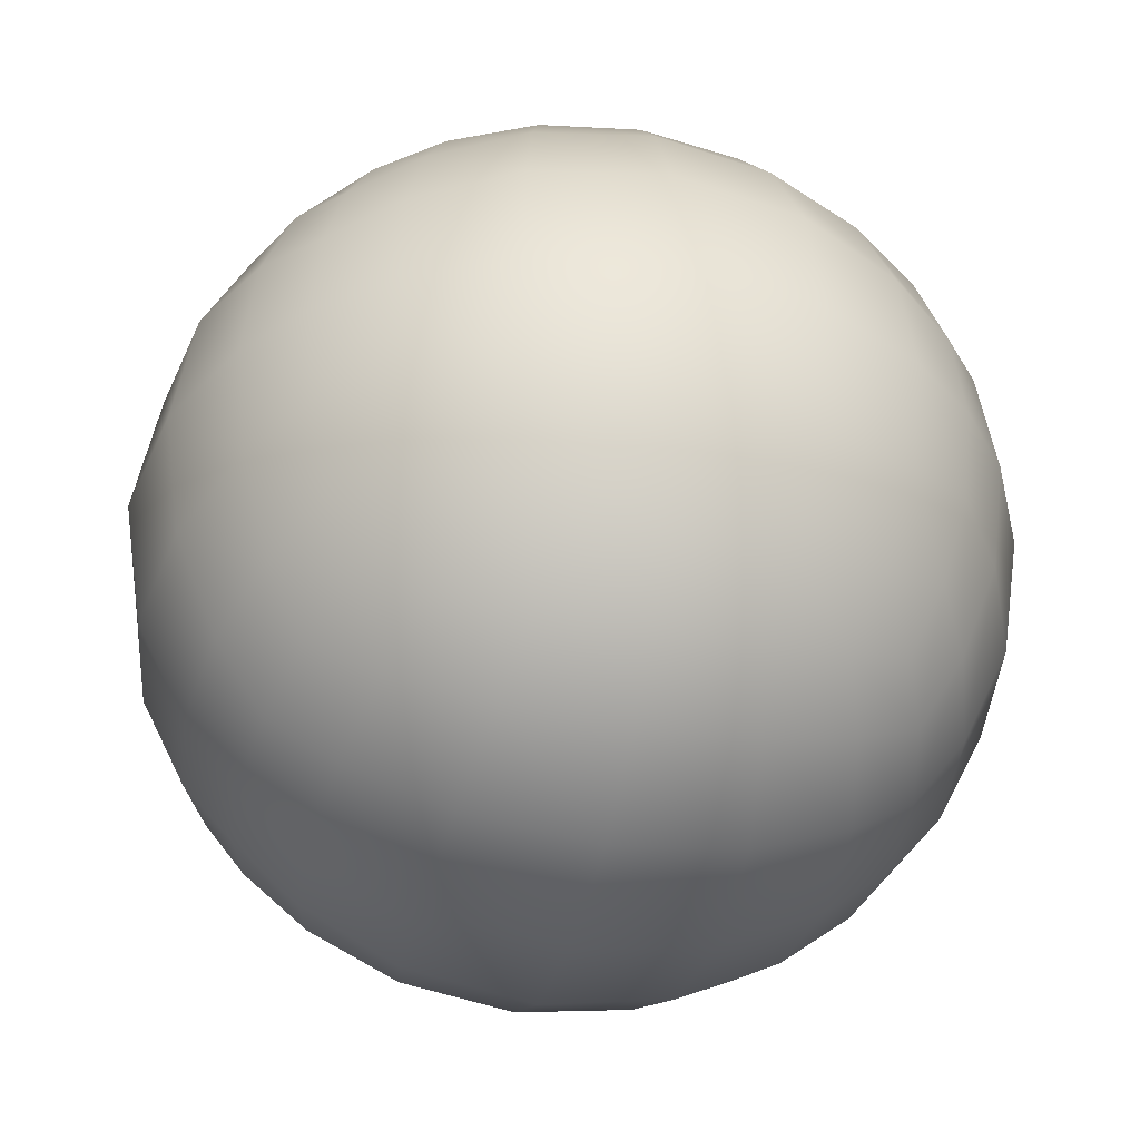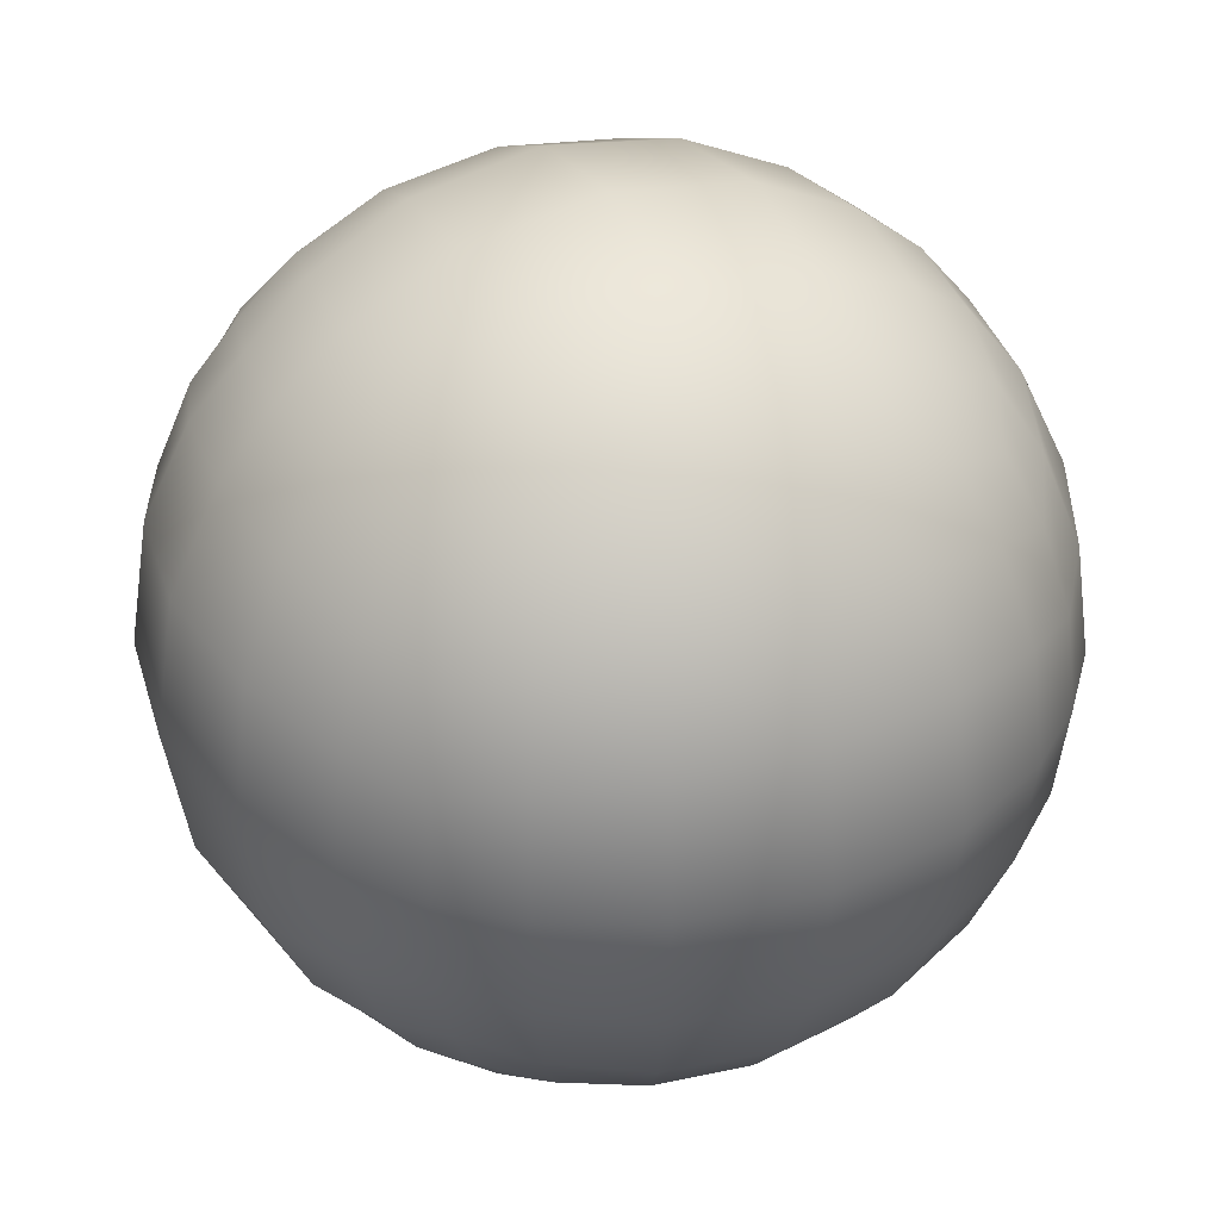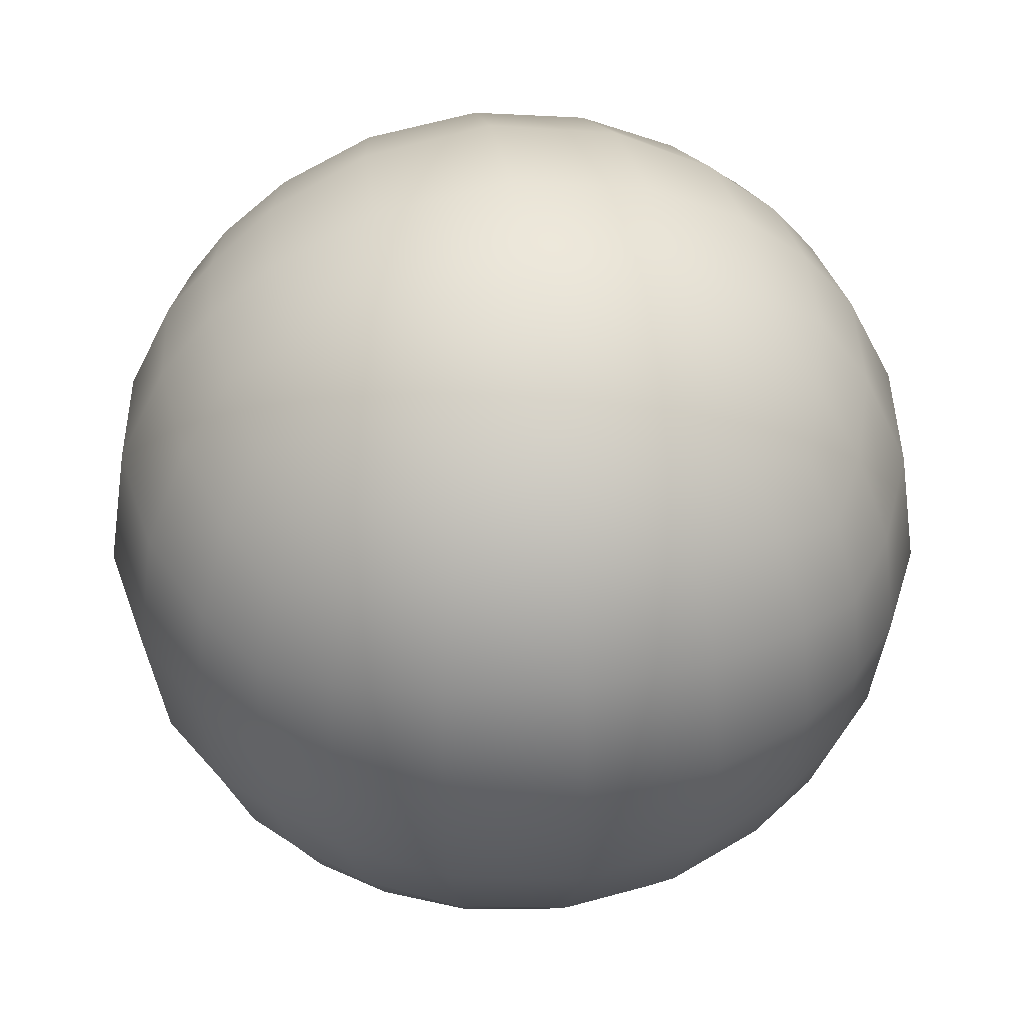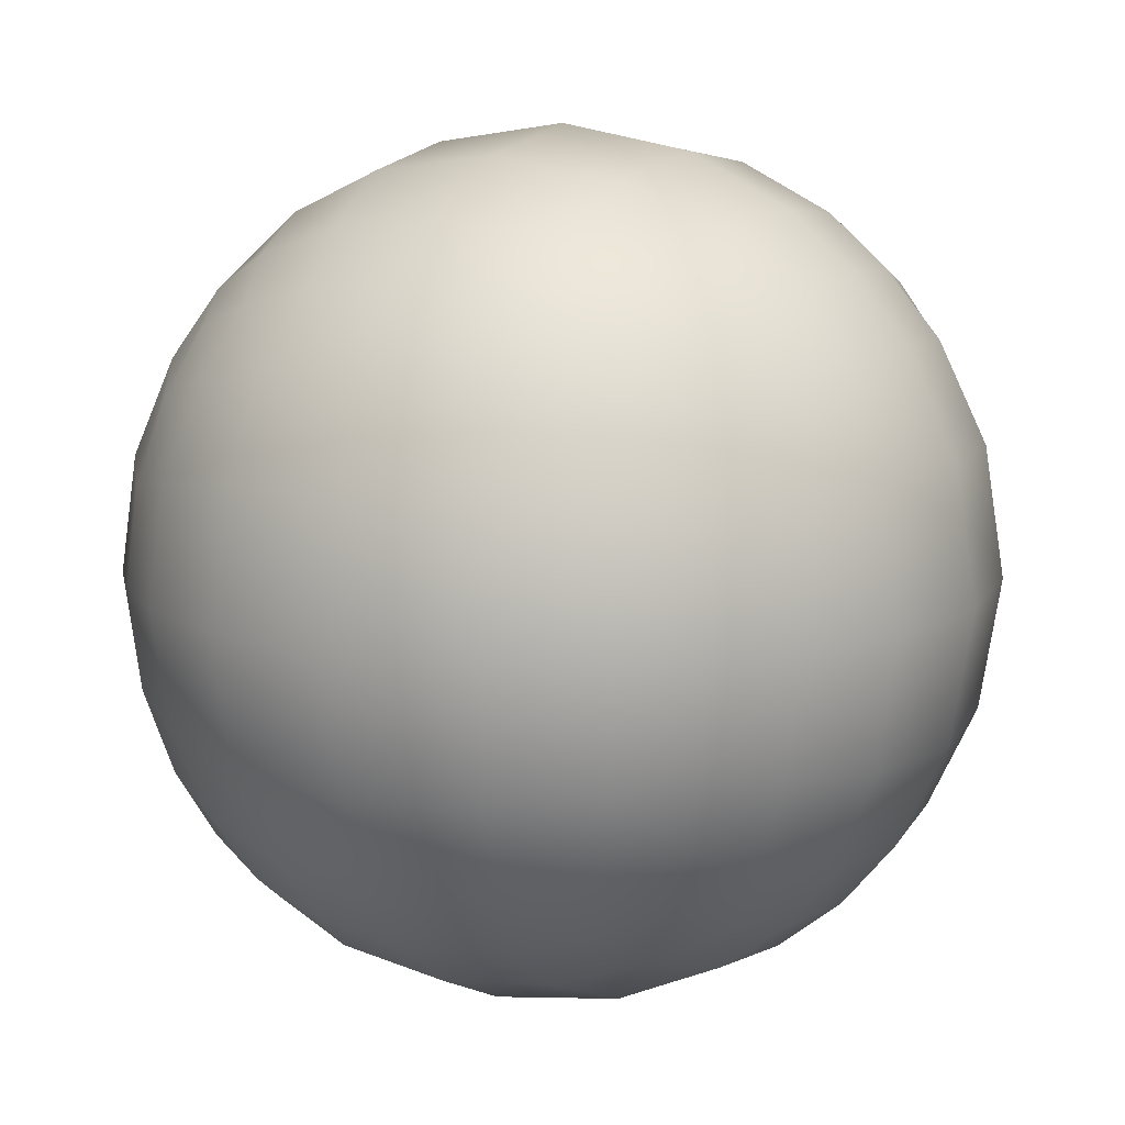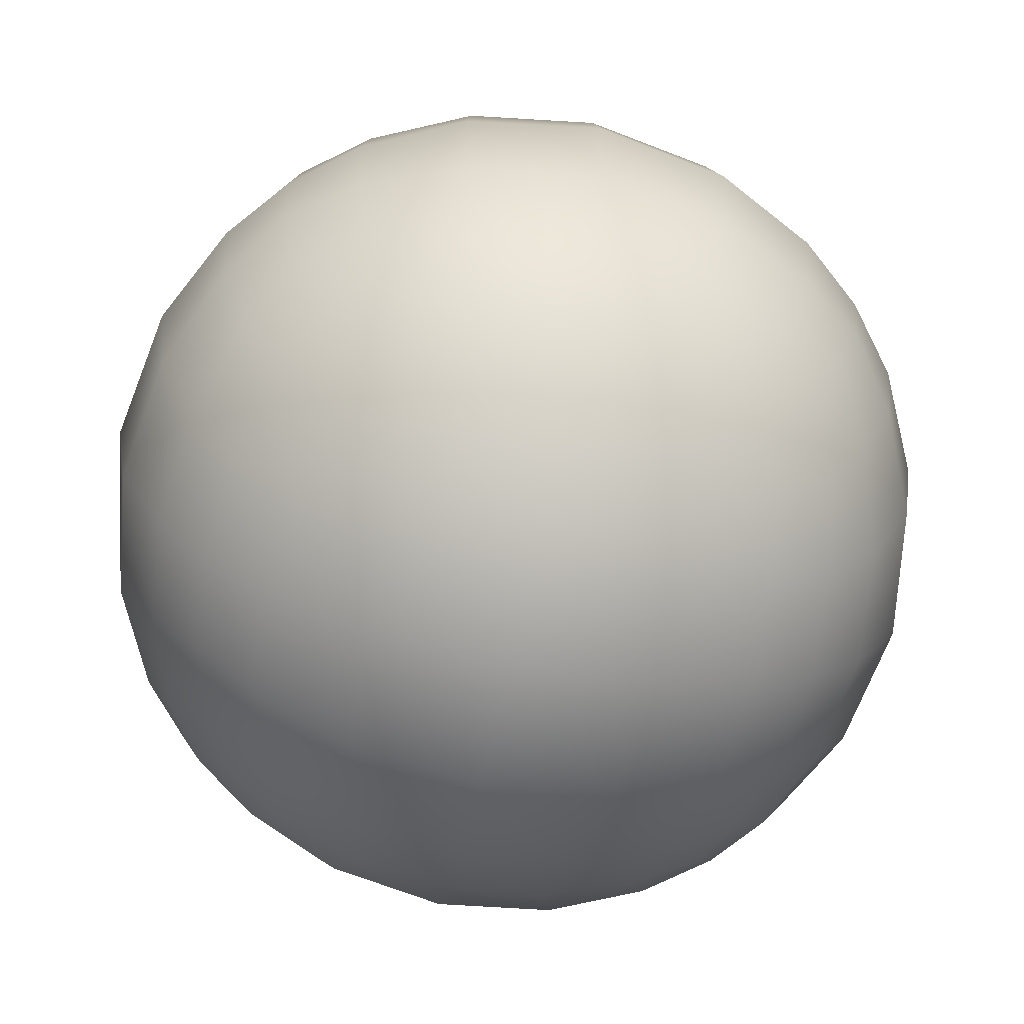
<metadata>
{"format":"obj","ext":"obj","renderer":"f3d","projection":"perspective","resolution":1024,"background":"white","views":[{"elev":-38.8,"azim":-12.9,"up":"+Y"},{"elev":36.1,"azim":-25.0,"up":"+Z"},{"elev":41.5,"azim":-9.5,"up":"+Z"},{"elev":12.2,"azim":28.2,"up":"+Y"},{"elev":-70.4,"azim":-12.3,"up":"+Z"}]}
</metadata>
<code>
g Ball1
v 290.6 1.577 -40.58
v 290.6 1.64 -40.43
v 290.7 1.688 -40.23
v 290.7 1.707 -40
v 290.7 1.688 -39.77
v 290.6 1.64 -39.57
v 290.6 1.577 -39.42
v 290.6 1.426 -40.64
v 290.7 1.485 -40.49
v 290.8 1.535 -40.27
v 290.8 1.555 -40
v 290.8 1.535 -39.73
v 290.7 1.485 -39.51
v 290.6 1.426 -39.36
v 290.7 1.229 -40.69
v 290.8 1.267 -40.53
v 290.9 1.302 -40.3
v 290.9 1.316 -40
v 290.9 1.302 -39.7
v 290.8 1.267 -39.47
v 290.7 1.229 -39.31
v 290.7 1 -40.71
v 290.8 1 -40.55
v 290.9 1 -40.32
v 291 1 -40
v 290.9 1 -39.68
v 290.8 1 -39.45
v 290.7 1 -39.29
v 290.7 0.7706 -40.69
v 290.8 0.7328 -40.53
v 290.9 0.6985 -40.3
v 290.9 0.6838 -40
v 290.9 0.6985 -39.7
v 290.8 0.7328 -39.47
v 290.7 0.7706 -39.31
v 290.6 0.5736 -40.64
v 290.7 0.5149 -40.49
v 290.8 0.4655 -40.27
v 290.8 0.4453 -40
v 290.8 0.4655 -39.73
v 290.7 0.5149 -39.51
v 290.6 0.5736 -39.36
v 290.6 0.4227 -40.58
v 290.6 0.3604 -40.43
v 290.7 0.3118 -40.23
v 290.7 0.2929 -40
v 290.7 0.3118 -39.77
v 290.6 0.3604 -39.57
v 290.6 0.4227 -39.42
v 289.4 1.577 -39.42
v 289.6 1.64 -39.36
v 289.8 1.688 -39.31
v 290 1.707 -39.29
v 290.2 1.688 -39.31
v 290.4 1.64 -39.36
v 290.6 1.577 -39.42
v 289.4 1.64 -39.57
v 289.5 1.728 -39.51
v 289.7 1.802 -39.47
v 290 1.832 -39.45
v 290.3 1.802 -39.47
v 290.5 1.728 -39.51
v 290.6 1.64 -39.57
v 289.3 1.688 -39.77
v 289.5 1.802 -39.73
v 289.7 1.905 -39.7
v 290 1.949 -39.68
v 290.3 1.905 -39.7
v 290.5 1.802 -39.73
v 290.7 1.688 -39.77
v 289.3 1.707 -40
v 289.4 1.832 -40
v 289.7 1.949 -40
v 290 2 -40
v 290.3 1.949 -40
v 290.6 1.832 -40
v 290.7 1.707 -40
v 289.3 1.688 -40.23
v 289.5 1.802 -40.27
v 289.7 1.905 -40.3
v 290 1.949 -40.32
v 290.3 1.905 -40.3
v 290.5 1.802 -40.27
v 290.7 1.688 -40.23
v 289.4 1.64 -40.43
v 289.5 1.728 -40.49
v 289.7 1.802 -40.53
v 290 1.832 -40.55
v 290.3 1.802 -40.53
v 290.5 1.728 -40.49
v 290.6 1.64 -40.43
v 289.4 1.577 -40.58
v 289.6 1.64 -40.64
v 289.8 1.688 -40.69
v 290 1.707 -40.71
v 290.2 1.688 -40.69
v 290.4 1.64 -40.64
v 290.6 1.577 -40.58
v 290.6 1.577 -39.42
v 290.4 1.64 -39.36
v 290.2 1.688 -39.31
v 290 1.707 -39.29
v 289.8 1.688 -39.31
v 289.6 1.64 -39.36
v 289.4 1.577 -39.42
v 290.6 1.426 -39.36
v 290.5 1.485 -39.27
v 290.3 1.535 -39.2
v 290 1.555 -39.17
v 289.7 1.535 -39.2
v 289.5 1.485 -39.27
v 289.4 1.426 -39.36
v 290.7 1.229 -39.31
v 290.5 1.267 -39.2
v 290.3 1.302 -39.1
v 290 1.316 -39.05
v 289.7 1.302 -39.1
v 289.5 1.267 -39.2
v 289.3 1.229 -39.31
v 290.7 1 -39.29
v 290.6 1 -39.17
v 290.3 1 -39.05
v 290 1 -39
v 289.7 1 -39.05
v 289.4 1 -39.17
v 289.3 1 -39.29
v 290.7 0.7706 -39.31
v 290.5 0.7328 -39.2
v 290.3 0.6985 -39.1
v 290 0.6838 -39.05
v 289.7 0.6985 -39.1
v 289.5 0.7328 -39.2
v 289.3 0.7706 -39.31
v 290.6 0.5736 -39.36
v 290.5 0.5149 -39.27
v 290.3 0.4655 -39.2
v 290 0.4453 -39.17
v 289.7 0.4655 -39.2
v 289.5 0.5149 -39.27
v 289.4 0.5736 -39.36
v 290.6 0.4227 -39.42
v 290.4 0.3604 -39.36
v 290.2 0.3118 -39.31
v 290 0.2929 -39.29
v 289.8 0.3118 -39.31
v 289.6 0.3604 -39.36
v 289.4 0.4227 -39.42
v 289.4 1.577 -39.42
v 289.4 1.64 -39.57
v 289.3 1.688 -39.77
v 289.3 1.707 -40
v 289.3 1.688 -40.23
v 289.4 1.64 -40.43
v 289.4 1.577 -40.58
v 289.4 1.426 -39.36
v 289.3 1.485 -39.51
v 289.2 1.535 -39.73
v 289.2 1.555 -40
v 289.2 1.535 -40.27
v 289.3 1.485 -40.49
v 289.4 1.426 -40.64
v 289.3 1.229 -39.31
v 289.2 1.267 -39.47
v 289.1 1.302 -39.7
v 289.1 1.316 -40
v 289.1 1.302 -40.3
v 289.2 1.267 -40.53
v 289.3 1.229 -40.69
v 289.3 1 -39.29
v 289.2 1 -39.45
v 289.1 1 -39.68
v 289 1 -40
v 289.1 1 -40.32
v 289.2 1 -40.55
v 289.3 1 -40.71
v 289.3 0.7706 -39.31
v 289.2 0.7328 -39.47
v 289.1 0.6985 -39.7
v 289.1 0.6838 -40
v 289.1 0.6985 -40.3
v 289.2 0.7328 -40.53
v 289.3 0.7706 -40.69
v 289.4 0.5736 -39.36
v 289.3 0.5149 -39.51
v 289.2 0.4655 -39.73
v 289.2 0.4453 -40
v 289.2 0.4655 -40.27
v 289.3 0.5149 -40.49
v 289.4 0.5736 -40.64
v 289.4 0.4227 -39.42
v 289.4 0.3604 -39.57
v 289.3 0.3118 -39.77
v 289.3 0.2929 -40
v 289.3 0.3118 -40.23
v 289.4 0.3604 -40.43
v 289.4 0.4227 -40.58
v 289.4 0.4227 -40.58
v 289.6 0.3604 -40.64
v 289.8 0.3118 -40.69
v 290 0.2929 -40.71
v 290.2 0.3118 -40.69
v 290.4 0.3604 -40.64
v 290.6 0.4227 -40.58
v 289.4 0.3604 -40.43
v 289.5 0.2724 -40.49
v 289.7 0.1982 -40.53
v 290 0.168 -40.55
v 290.3 0.1982 -40.53
v 290.5 0.2724 -40.49
v 290.6 0.3604 -40.43
v 289.3 0.3118 -40.23
v 289.5 0.1982 -40.27
v 289.7 0.09548 -40.3
v 290 0.05133 -40.32
v 290.3 0.09548 -40.3
v 290.5 0.1982 -40.27
v 290.7 0.3118 -40.23
v 289.3 0.2929 -40
v 289.4 0.168 -40
v 289.7 0.05133 -40
v 290 1.192e-05 -40
v 290.3 0.05133 -40
v 290.6 0.168 -40
v 290.7 0.2929 -40
v 289.3 0.3118 -39.77
v 289.5 0.1982 -39.73
v 289.7 0.09548 -39.7
v 290 0.05133 -39.68
v 290.3 0.09548 -39.7
v 290.5 0.1982 -39.73
v 290.7 0.3118 -39.77
v 289.4 0.3604 -39.57
v 289.5 0.2724 -39.51
v 289.7 0.1982 -39.47
v 290 0.168 -39.45
v 290.3 0.1982 -39.47
v 290.5 0.2724 -39.51
v 290.6 0.3604 -39.57
v 289.4 0.4227 -39.42
v 289.6 0.3604 -39.36
v 289.8 0.3118 -39.31
v 290 0.2929 -39.29
v 290.2 0.3118 -39.31
v 290.4 0.3604 -39.36
v 290.6 0.4227 -39.42
v 289.4 1.577 -40.58
v 289.6 1.64 -40.64
v 289.8 1.688 -40.69
v 290 1.707 -40.71
v 290.2 1.688 -40.69
v 290.4 1.64 -40.64
v 290.6 1.577 -40.58
v 289.4 1.426 -40.64
v 289.5 1.485 -40.73
v 289.7 1.535 -40.8
v 290 1.555 -40.83
v 290.3 1.535 -40.8
v 290.5 1.485 -40.73
v 290.6 1.426 -40.64
v 289.3 1.229 -40.69
v 289.5 1.267 -40.8
v 289.7 1.302 -40.9
v 290 1.316 -40.95
v 290.3 1.302 -40.9
v 290.5 1.267 -40.8
v 290.7 1.229 -40.69
v 289.3 1 -40.71
v 289.4 1 -40.83
v 289.7 1 -40.95
v 290 1 -41
v 290.3 1 -40.95
v 290.6 1 -40.83
v 290.7 1 -40.71
v 289.3 0.7706 -40.69
v 289.5 0.7328 -40.8
v 289.7 0.6985 -40.9
v 290 0.6838 -40.95
v 290.3 0.6985 -40.9
v 290.5 0.7328 -40.8
v 290.7 0.7706 -40.69
v 289.4 0.5736 -40.64
v 289.5 0.5149 -40.73
v 289.7 0.4655 -40.8
v 290 0.4453 -40.83
v 290.3 0.4655 -40.8
v 290.5 0.5149 -40.73
v 290.6 0.5736 -40.64
v 289.4 0.4227 -40.58
v 289.6 0.3604 -40.64
v 289.8 0.3118 -40.69
v 290 0.2929 -40.71
v 290.2 0.3118 -40.69
v 290.4 0.3604 -40.64
v 290.6 0.4227 -40.58
f 1 2 8
f 8 2 9
f 2 3 9
f 9 3 10
f 3 4 10
f 10 4 11
f 4 5 11
f 11 5 12
f 5 6 12
f 12 6 13
f 6 7 13
f 13 7 14
f 8 9 15
f 15 9 16
f 9 10 16
f 16 10 17
f 10 11 17
f 17 11 18
f 11 12 18
f 18 12 19
f 12 13 19
f 19 13 20
f 13 14 20
f 20 14 21
f 15 16 22
f 22 16 23
f 16 17 23
f 23 17 24
f 17 18 24
f 24 18 25
f 18 19 25
f 25 19 26
f 19 20 26
f 26 20 27
f 20 21 27
f 27 21 28
f 22 23 29
f 29 23 30
f 23 24 30
f 30 24 31
f 24 25 31
f 31 25 32
f 25 26 32
f 32 26 33
f 26 27 33
f 33 27 34
f 27 28 34
f 34 28 35
f 29 30 36
f 36 30 37
f 30 31 37
f 37 31 38
f 31 32 38
f 38 32 39
f 32 33 39
f 39 33 40
f 33 34 40
f 40 34 41
f 34 35 41
f 41 35 42
f 36 37 43
f 43 37 44
f 37 38 44
f 44 38 45
f 38 39 45
f 45 39 46
f 39 40 46
f 46 40 47
f 40 41 47
f 47 41 48
f 41 42 48
f 48 42 49
f 50 51 57
f 57 51 58
f 51 52 58
f 58 52 59
f 52 53 59
f 59 53 60
f 53 54 60
f 60 54 61
f 54 55 61
f 61 55 62
f 55 56 62
f 62 56 63
f 57 58 64
f 64 58 65
f 58 59 65
f 65 59 66
f 59 60 66
f 66 60 67
f 60 61 67
f 67 61 68
f 61 62 68
f 68 62 69
f 62 63 69
f 69 63 70
f 64 65 71
f 71 65 72
f 65 66 72
f 72 66 73
f 66 67 73
f 73 67 74
f 67 68 74
f 74 68 75
f 68 69 75
f 75 69 76
f 69 70 76
f 76 70 77
f 71 72 78
f 78 72 79
f 72 73 79
f 79 73 80
f 73 74 80
f 80 74 81
f 74 75 81
f 81 75 82
f 75 76 82
f 82 76 83
f 76 77 83
f 83 77 84
f 78 79 85
f 85 79 86
f 79 80 86
f 86 80 87
f 80 81 87
f 87 81 88
f 81 82 88
f 88 82 89
f 82 83 89
f 89 83 90
f 83 84 90
f 90 84 91
f 85 86 92
f 92 86 93
f 86 87 93
f 93 87 94
f 87 88 94
f 94 88 95
f 88 89 95
f 95 89 96
f 89 90 96
f 96 90 97
f 90 91 97
f 97 91 98
f 99 100 106
f 106 100 107
f 100 101 107
f 107 101 108
f 101 102 108
f 108 102 109
f 102 103 109
f 109 103 110
f 103 104 110
f 110 104 111
f 104 105 111
f 111 105 112
f 106 107 113
f 113 107 114
f 107 108 114
f 114 108 115
f 108 109 115
f 115 109 116
f 109 110 116
f 116 110 117
f 110 111 117
f 117 111 118
f 111 112 118
f 118 112 119
f 113 114 120
f 120 114 121
f 114 115 121
f 121 115 122
f 115 116 122
f 122 116 123
f 116 117 123
f 123 117 124
f 117 118 124
f 124 118 125
f 118 119 125
f 125 119 126
f 120 121 127
f 127 121 128
f 121 122 128
f 128 122 129
f 122 123 129
f 129 123 130
f 123 124 130
f 130 124 131
f 124 125 131
f 131 125 132
f 125 126 132
f 132 126 133
f 127 128 134
f 134 128 135
f 128 129 135
f 135 129 136
f 129 130 136
f 136 130 137
f 130 131 137
f 137 131 138
f 131 132 138
f 138 132 139
f 132 133 139
f 139 133 140
f 134 135 141
f 141 135 142
f 135 136 142
f 142 136 143
f 136 137 143
f 143 137 144
f 137 138 144
f 144 138 145
f 138 139 145
f 145 139 146
f 139 140 146
f 146 140 147
f 148 149 155
f 155 149 156
f 149 150 156
f 156 150 157
f 150 151 157
f 157 151 158
f 151 152 158
f 158 152 159
f 152 153 159
f 159 153 160
f 153 154 160
f 160 154 161
f 155 156 162
f 162 156 163
f 156 157 163
f 163 157 164
f 157 158 164
f 164 158 165
f 158 159 165
f 165 159 166
f 159 160 166
f 166 160 167
f 160 161 167
f 167 161 168
f 162 163 169
f 169 163 170
f 163 164 170
f 170 164 171
f 164 165 171
f 171 165 172
f 165 166 172
f 172 166 173
f 166 167 173
f 173 167 174
f 167 168 174
f 174 168 175
f 169 170 176
f 176 170 177
f 170 171 177
f 177 171 178
f 171 172 178
f 178 172 179
f 172 173 179
f 179 173 180
f 173 174 180
f 180 174 181
f 174 175 181
f 181 175 182
f 176 177 183
f 183 177 184
f 177 178 184
f 184 178 185
f 178 179 185
f 185 179 186
f 179 180 186
f 186 180 187
f 180 181 187
f 187 181 188
f 181 182 188
f 188 182 189
f 183 184 190
f 190 184 191
f 184 185 191
f 191 185 192
f 185 186 192
f 192 186 193
f 186 187 193
f 193 187 194
f 187 188 194
f 194 188 195
f 188 189 195
f 195 189 196
f 197 198 204
f 204 198 205
f 198 199 205
f 205 199 206
f 199 200 206
f 206 200 207
f 200 201 207
f 207 201 208
f 201 202 208
f 208 202 209
f 202 203 209
f 209 203 210
f 204 205 211
f 211 205 212
f 205 206 212
f 212 206 213
f 206 207 213
f 213 207 214
f 207 208 214
f 214 208 215
f 208 209 215
f 215 209 216
f 209 210 216
f 216 210 217
f 211 212 218
f 218 212 219
f 212 213 219
f 219 213 220
f 213 214 220
f 220 214 221
f 214 215 221
f 221 215 222
f 215 216 222
f 222 216 223
f 216 217 223
f 223 217 224
f 218 219 225
f 225 219 226
f 219 220 226
f 226 220 227
f 220 221 227
f 227 221 228
f 221 222 228
f 228 222 229
f 222 223 229
f 229 223 230
f 223 224 230
f 230 224 231
f 225 226 232
f 232 226 233
f 226 227 233
f 233 227 234
f 227 228 234
f 234 228 235
f 228 229 235
f 235 229 236
f 229 230 236
f 236 230 237
f 230 231 237
f 237 231 238
f 232 233 239
f 239 233 240
f 233 234 240
f 240 234 241
f 234 235 241
f 241 235 242
f 235 236 242
f 242 236 243
f 236 237 243
f 243 237 244
f 237 238 244
f 244 238 245
f 246 247 253
f 253 247 254
f 247 248 254
f 254 248 255
f 248 249 255
f 255 249 256
f 249 250 256
f 256 250 257
f 250 251 257
f 257 251 258
f 251 252 258
f 258 252 259
f 253 254 260
f 260 254 261
f 254 255 261
f 261 255 262
f 255 256 262
f 262 256 263
f 256 257 263
f 263 257 264
f 257 258 264
f 264 258 265
f 258 259 265
f 265 259 266
f 260 261 267
f 267 261 268
f 261 262 268
f 268 262 269
f 262 263 269
f 269 263 270
f 263 264 270
f 270 264 271
f 264 265 271
f 271 265 272
f 265 266 272
f 272 266 273
f 267 268 274
f 274 268 275
f 268 269 275
f 275 269 276
f 269 270 276
f 276 270 277
f 270 271 277
f 277 271 278
f 271 272 278
f 278 272 279
f 272 273 279
f 279 273 280
f 274 275 281
f 281 275 282
f 275 276 282
f 282 276 283
f 276 277 283
f 283 277 284
f 277 278 284
f 284 278 285
f 278 279 285
f 285 279 286
f 279 280 286
f 286 280 287
f 281 282 288
f 288 282 289
f 282 283 289
f 289 283 290
f 283 284 290
f 290 284 291
f 284 285 291
f 291 285 292
f 285 286 292
f 292 286 293
f 286 287 293
f 293 287 294

</code>
